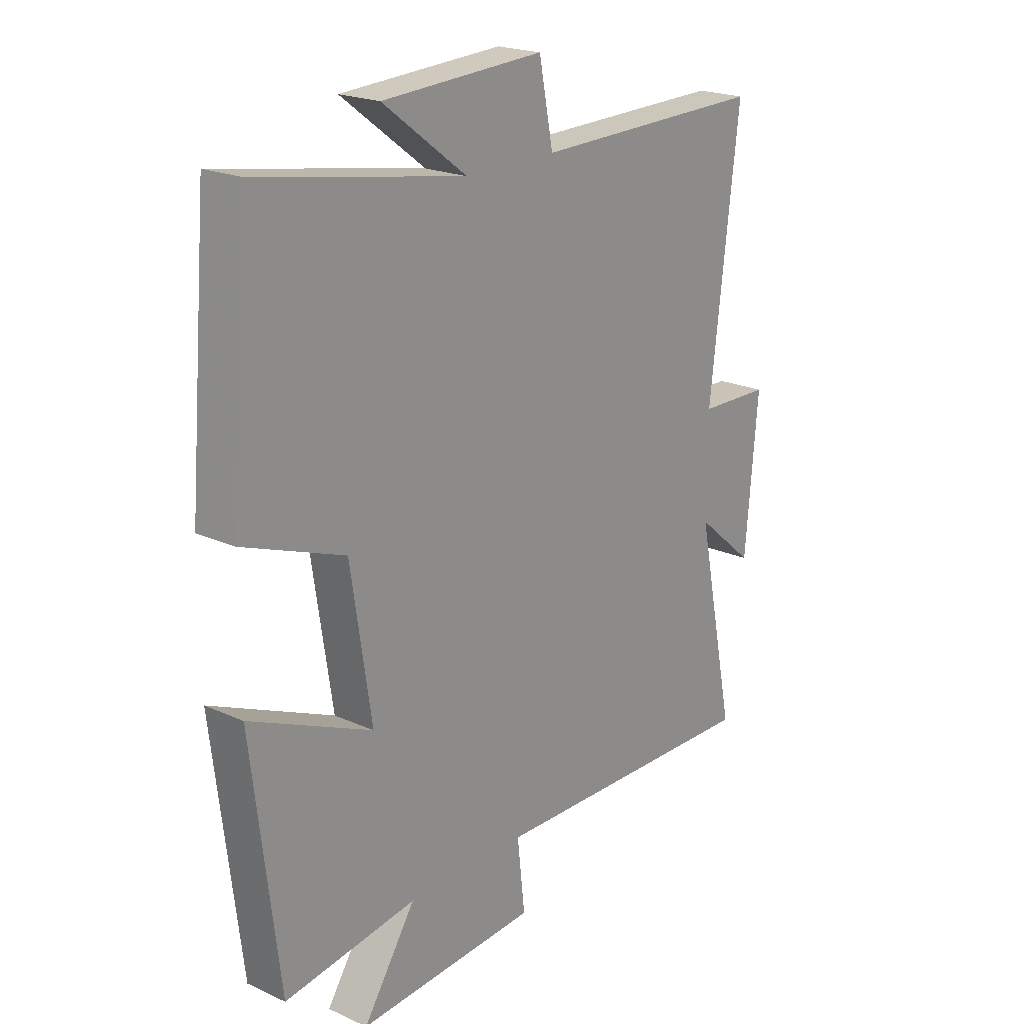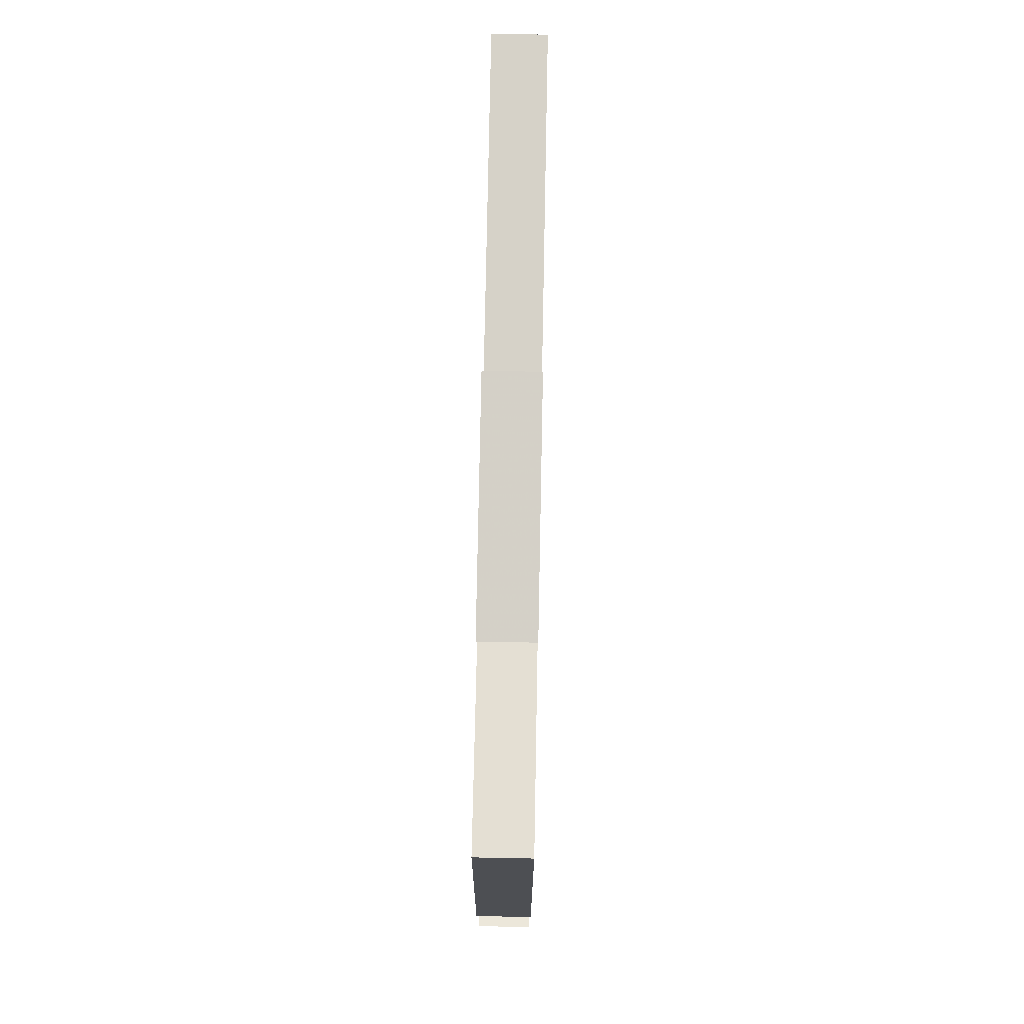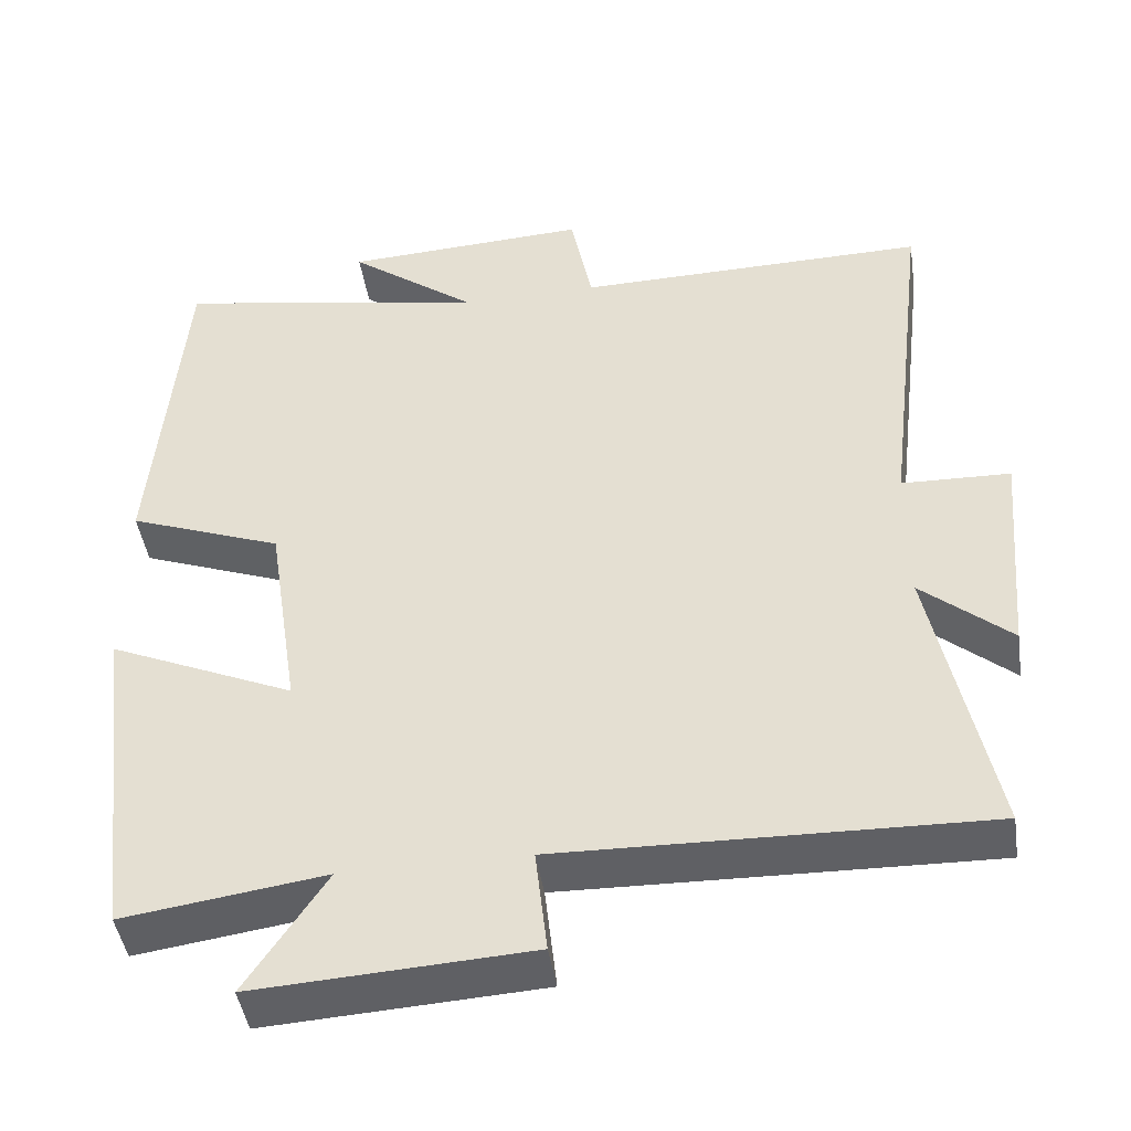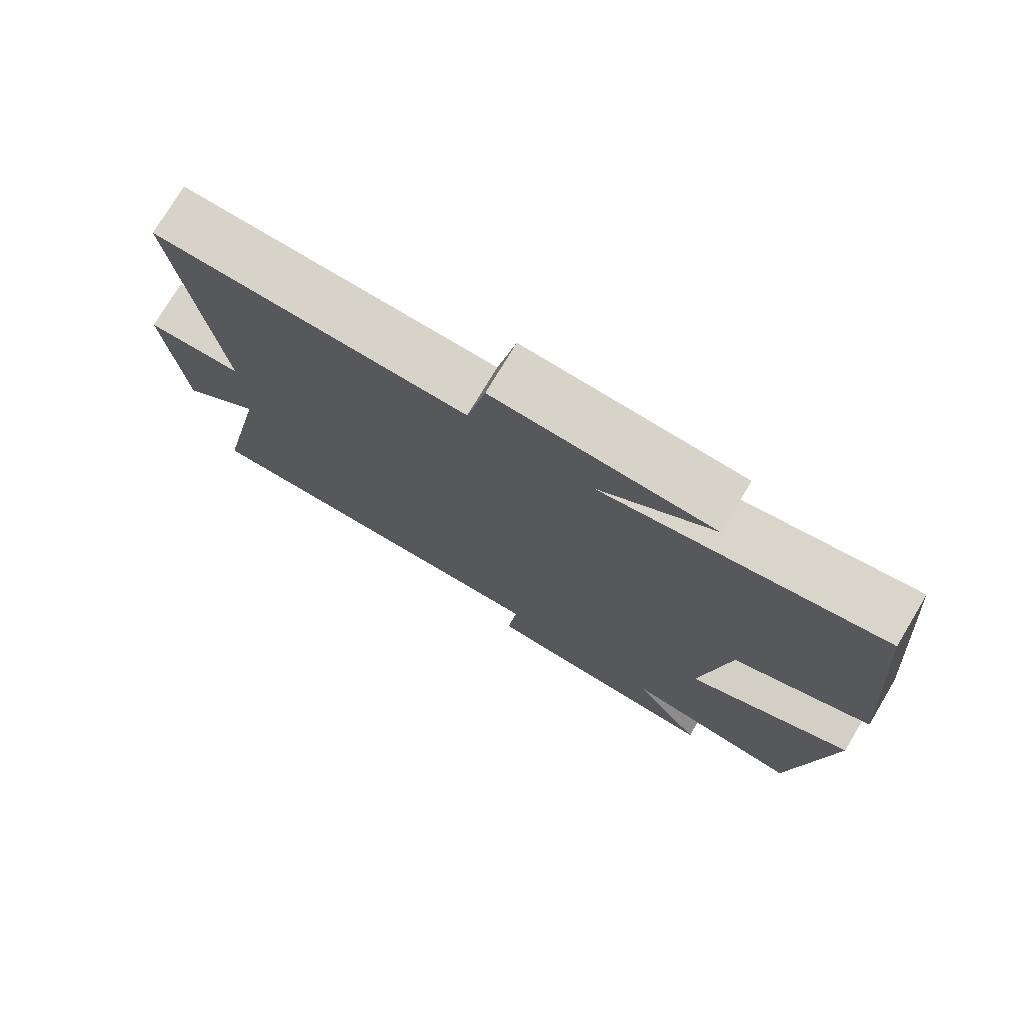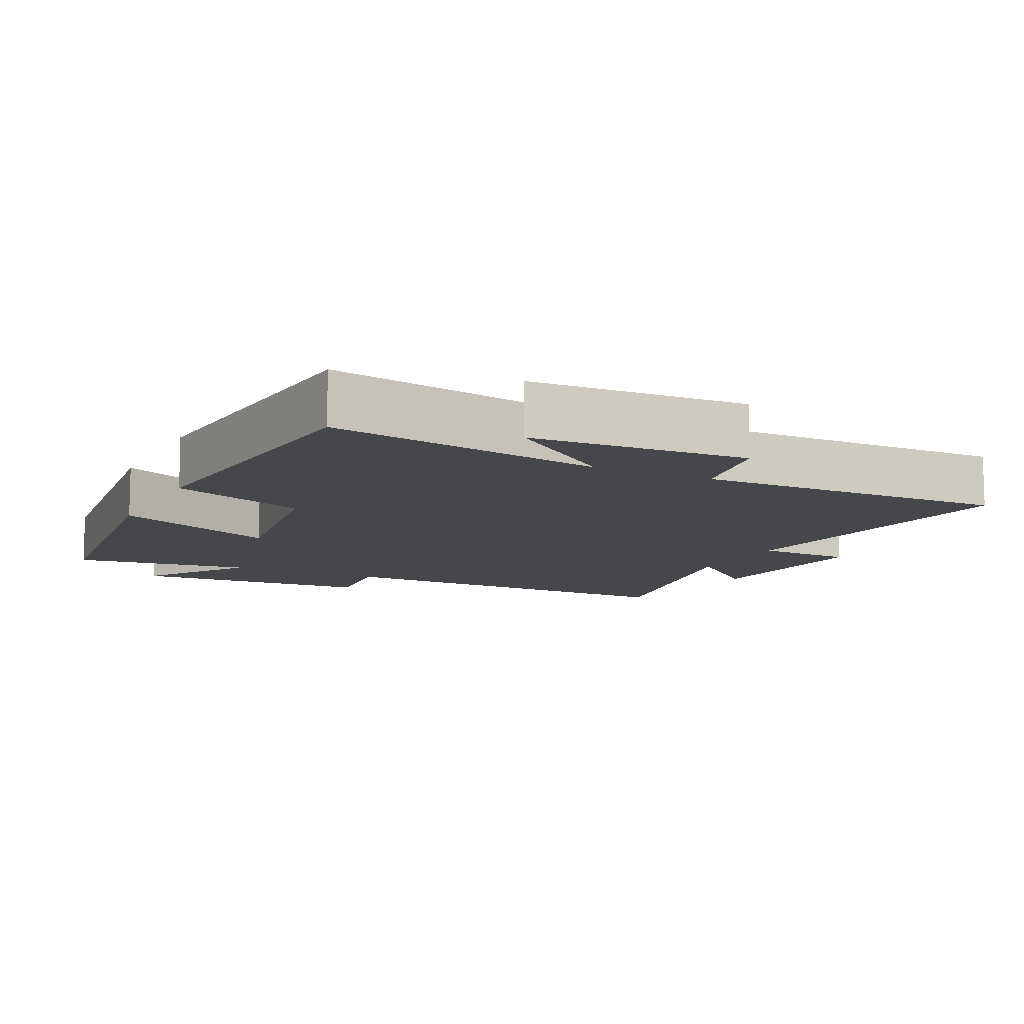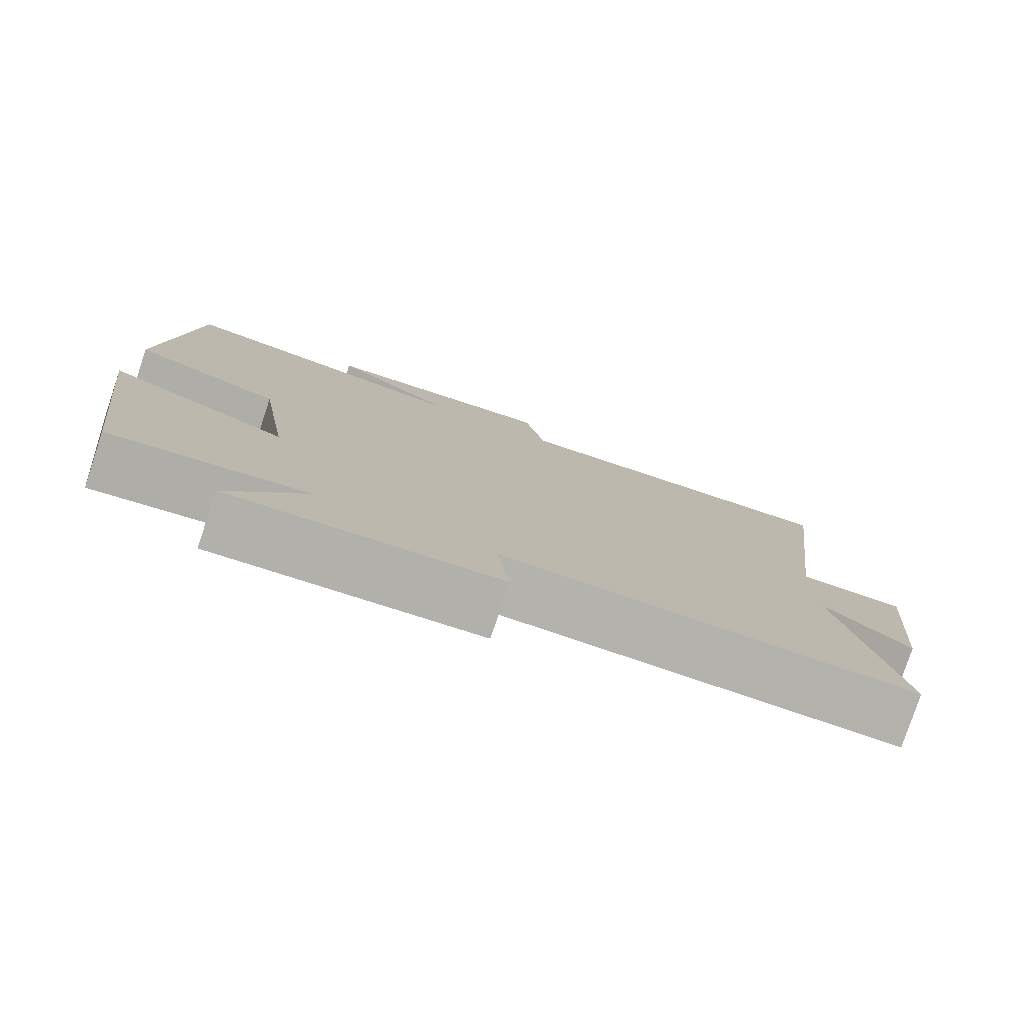
<metadata>
{"format":"obj","ext":"obj","renderer":"f3d","projection":"perspective","resolution":1024,"background":"white","views":[{"elev":21.1,"azim":-50.9,"up":"+Z"},{"elev":76.9,"azim":-88.9,"up":"+Z"},{"elev":-45.0,"azim":8.6,"up":"+Z"},{"elev":75.9,"azim":-149.1,"up":"+Z"},{"elev":-10.3,"azim":-26.4,"up":"+Y"},{"elev":-79.2,"azim":-18.4,"up":"+Z"}]}
</metadata>
<code>
v -0.448 0.07 -0.536
v -0.5 0.07 -0.106
v -0.265 0.07 -0.209
v -0.305 0.07 0.053
v -0.5 0.07 0.126
v -0.462 0.07 0.57
v -0.066 0.07 0.5
v -0.227 0.07 0.621
v 0.083 0.07 0.637
v 0.11 0.07 0.5
v 0.556 0.07 0.507
v 0.5 0.07 0.039
v 0.637 0.07 0.035
v 0.613 0.07 -0.241
v 0.5 0.07 -0.145
v 0.576 0.07 -0.513
v 0.039 0.07 -0.5
v 0.054 0.07 -0.633
v -0.294 0.07 -0.653
v -0.193 0.07 -0.5
v -0.448 0 -0.536
v -0.5 0 -0.106
v -0.265 0 -0.209
v -0.305 0 0.053
v -0.5 0 0.126
v -0.462 0 0.57
v -0.066 0 0.5
v -0.227 0 0.621
v 0.083 0 0.637
v 0.11 0 0.5
v 0.556 0 0.507
v 0.5 0 0.039
v 0.637 0 0.035
v 0.613 0 -0.241
v 0.5 0 -0.145
v 0.576 0 -0.513
v 0.039 0 -0.5
v 0.054 0 -0.633
v -0.294 0 -0.653
v -0.193 0 -0.5
f 17 18 19 20
f 15 16 17
f 15 17 20
f 12 13 14 15
f 12 15 20 1
f 10 11 12
f 7 8 9 10
f 7 10 12
f 4 5 6 7
f 3 4 7 12
f 1 2 3
f 1 3 12
f 40 39 38 37
f 37 36 35
f 40 37 35
f 35 34 33 32
f 21 40 35 32
f 32 31 30
f 30 29 28 27
f 32 30 27
f 27 26 25 24
f 32 27 24 23
f 23 22 21
f 32 23 21
f 1 21 22 2
f 2 22 23 3
f 3 23 24 4
f 4 24 25 5
f 5 25 26 6
f 6 26 27 7
f 7 27 28 8
f 8 28 29 9
f 9 29 30 10
f 10 30 31 11
f 11 31 32 12
f 12 32 33 13
f 13 33 34 14
f 14 34 35 15
f 15 35 36 16
f 16 36 37 17
f 17 37 38 18
f 18 38 39 19
f 19 39 40 20
f 20 40 21 1

</code>
